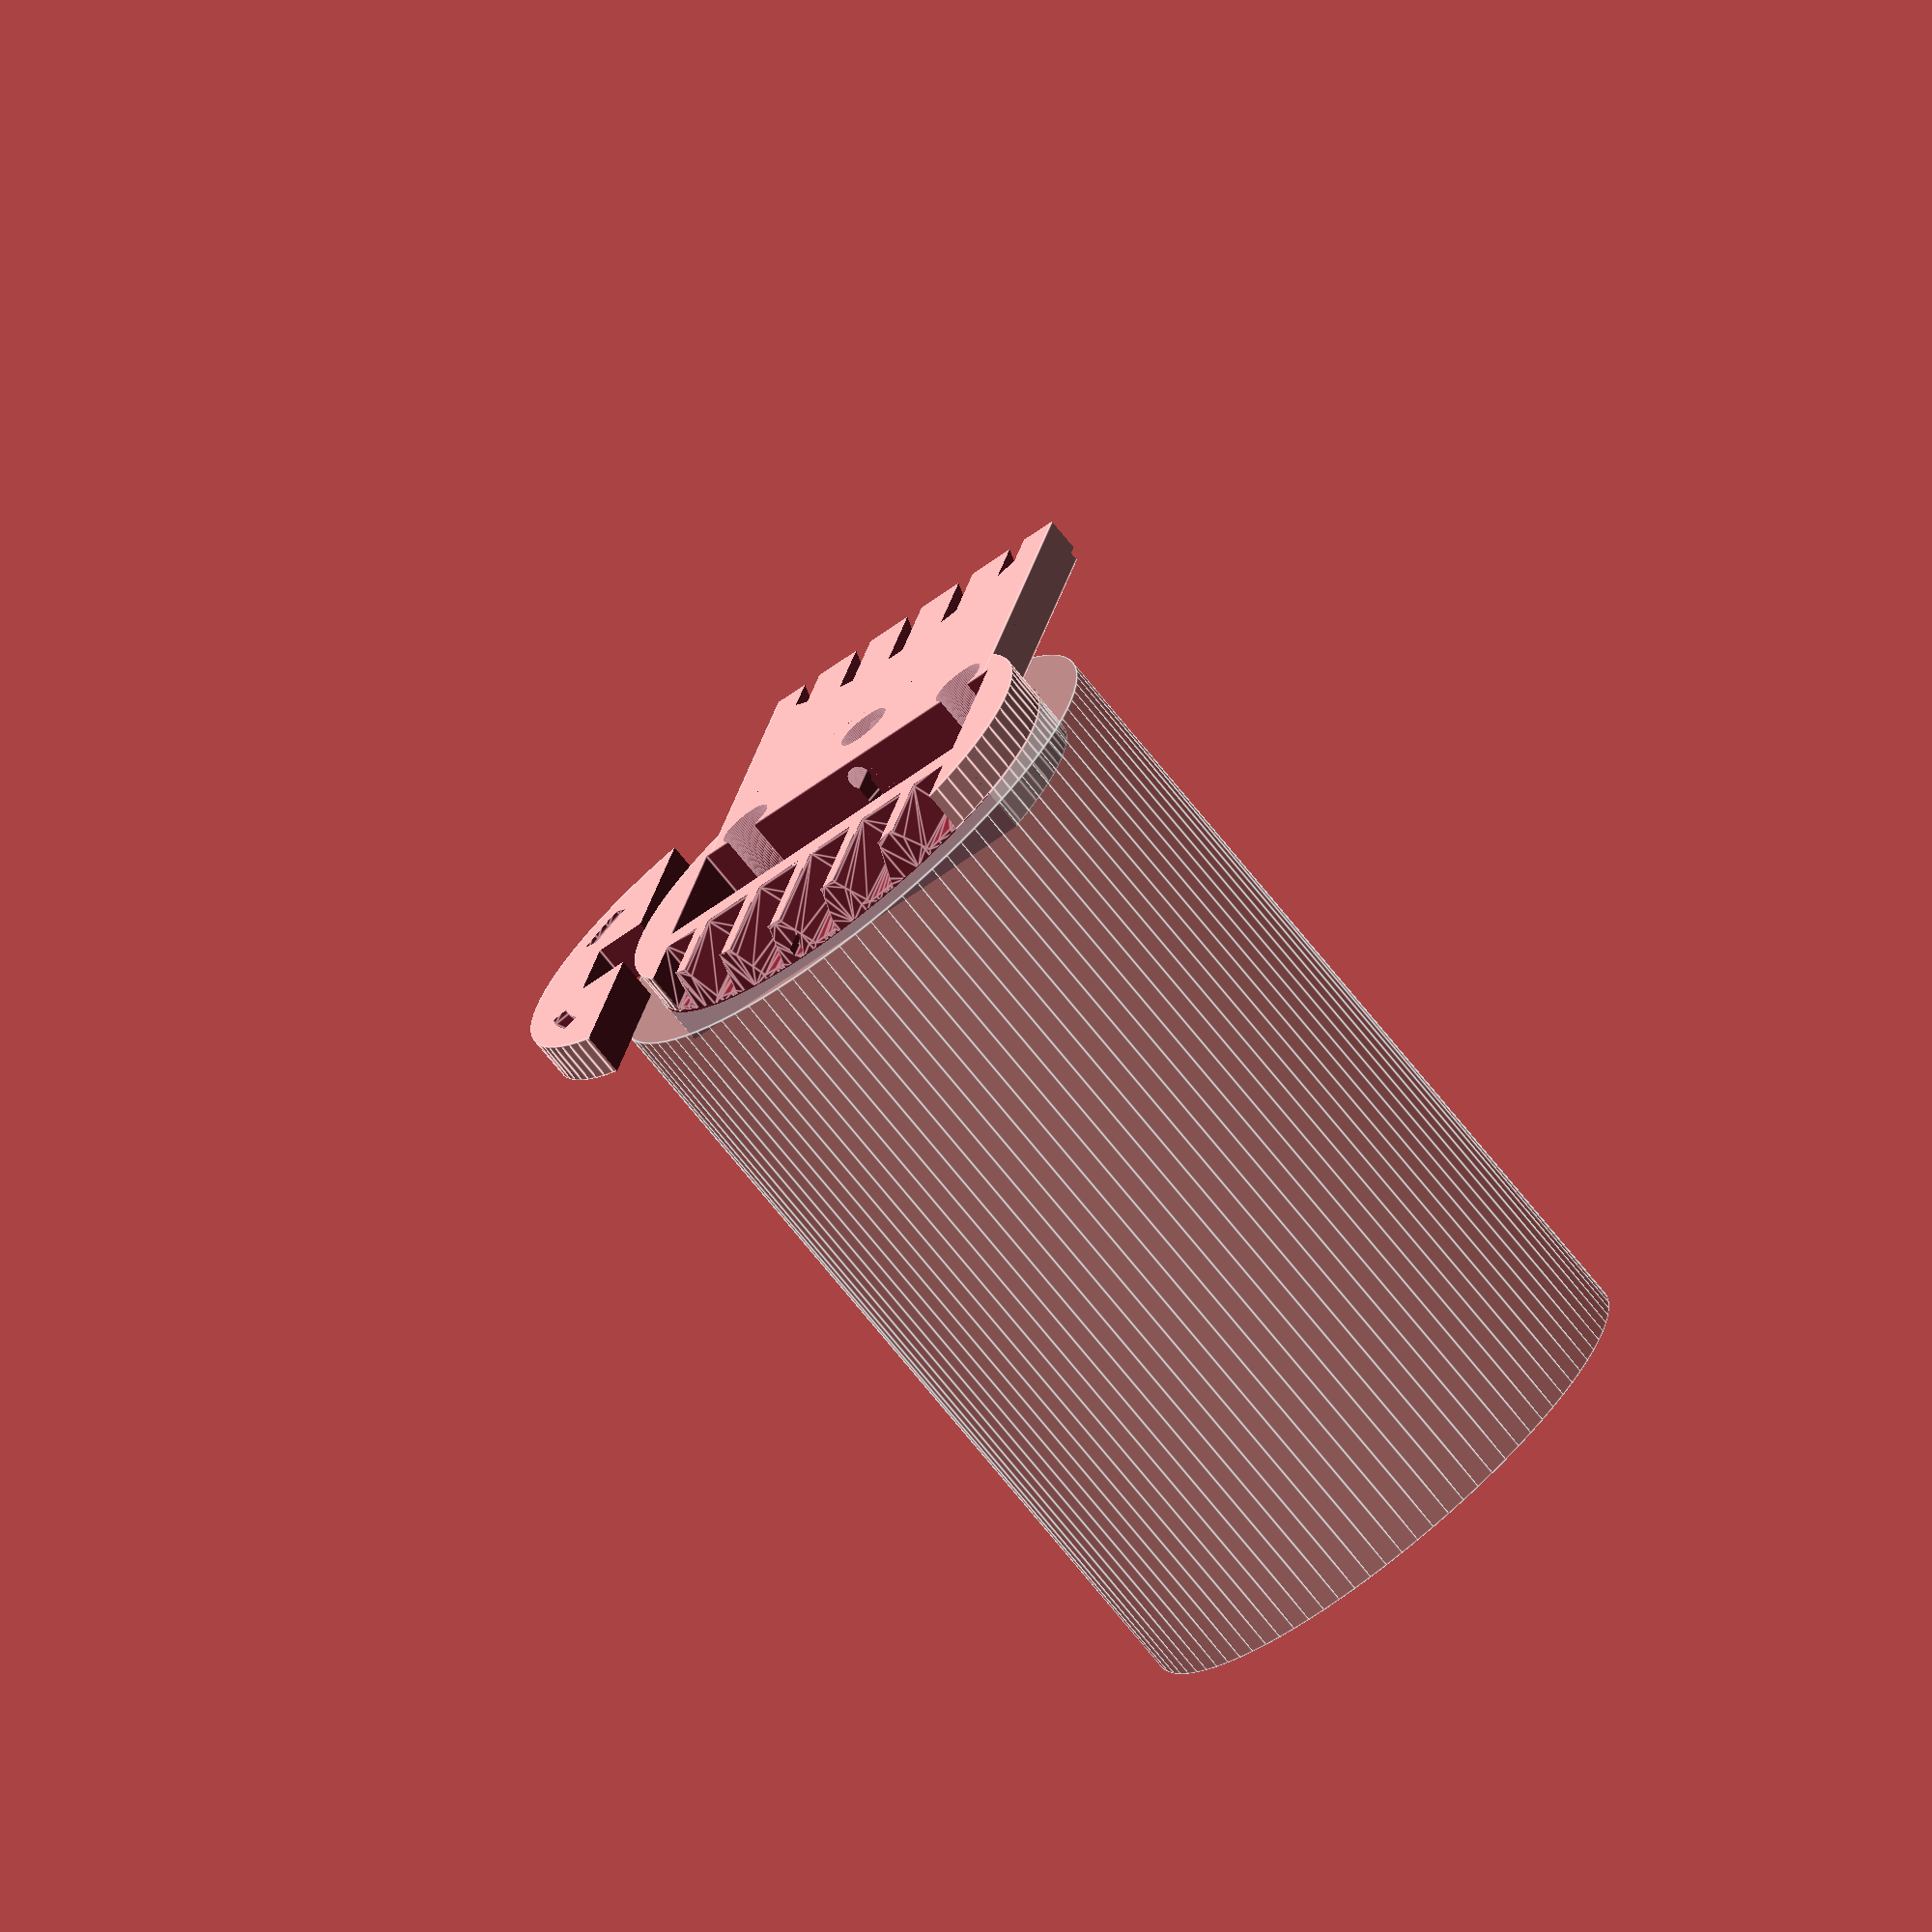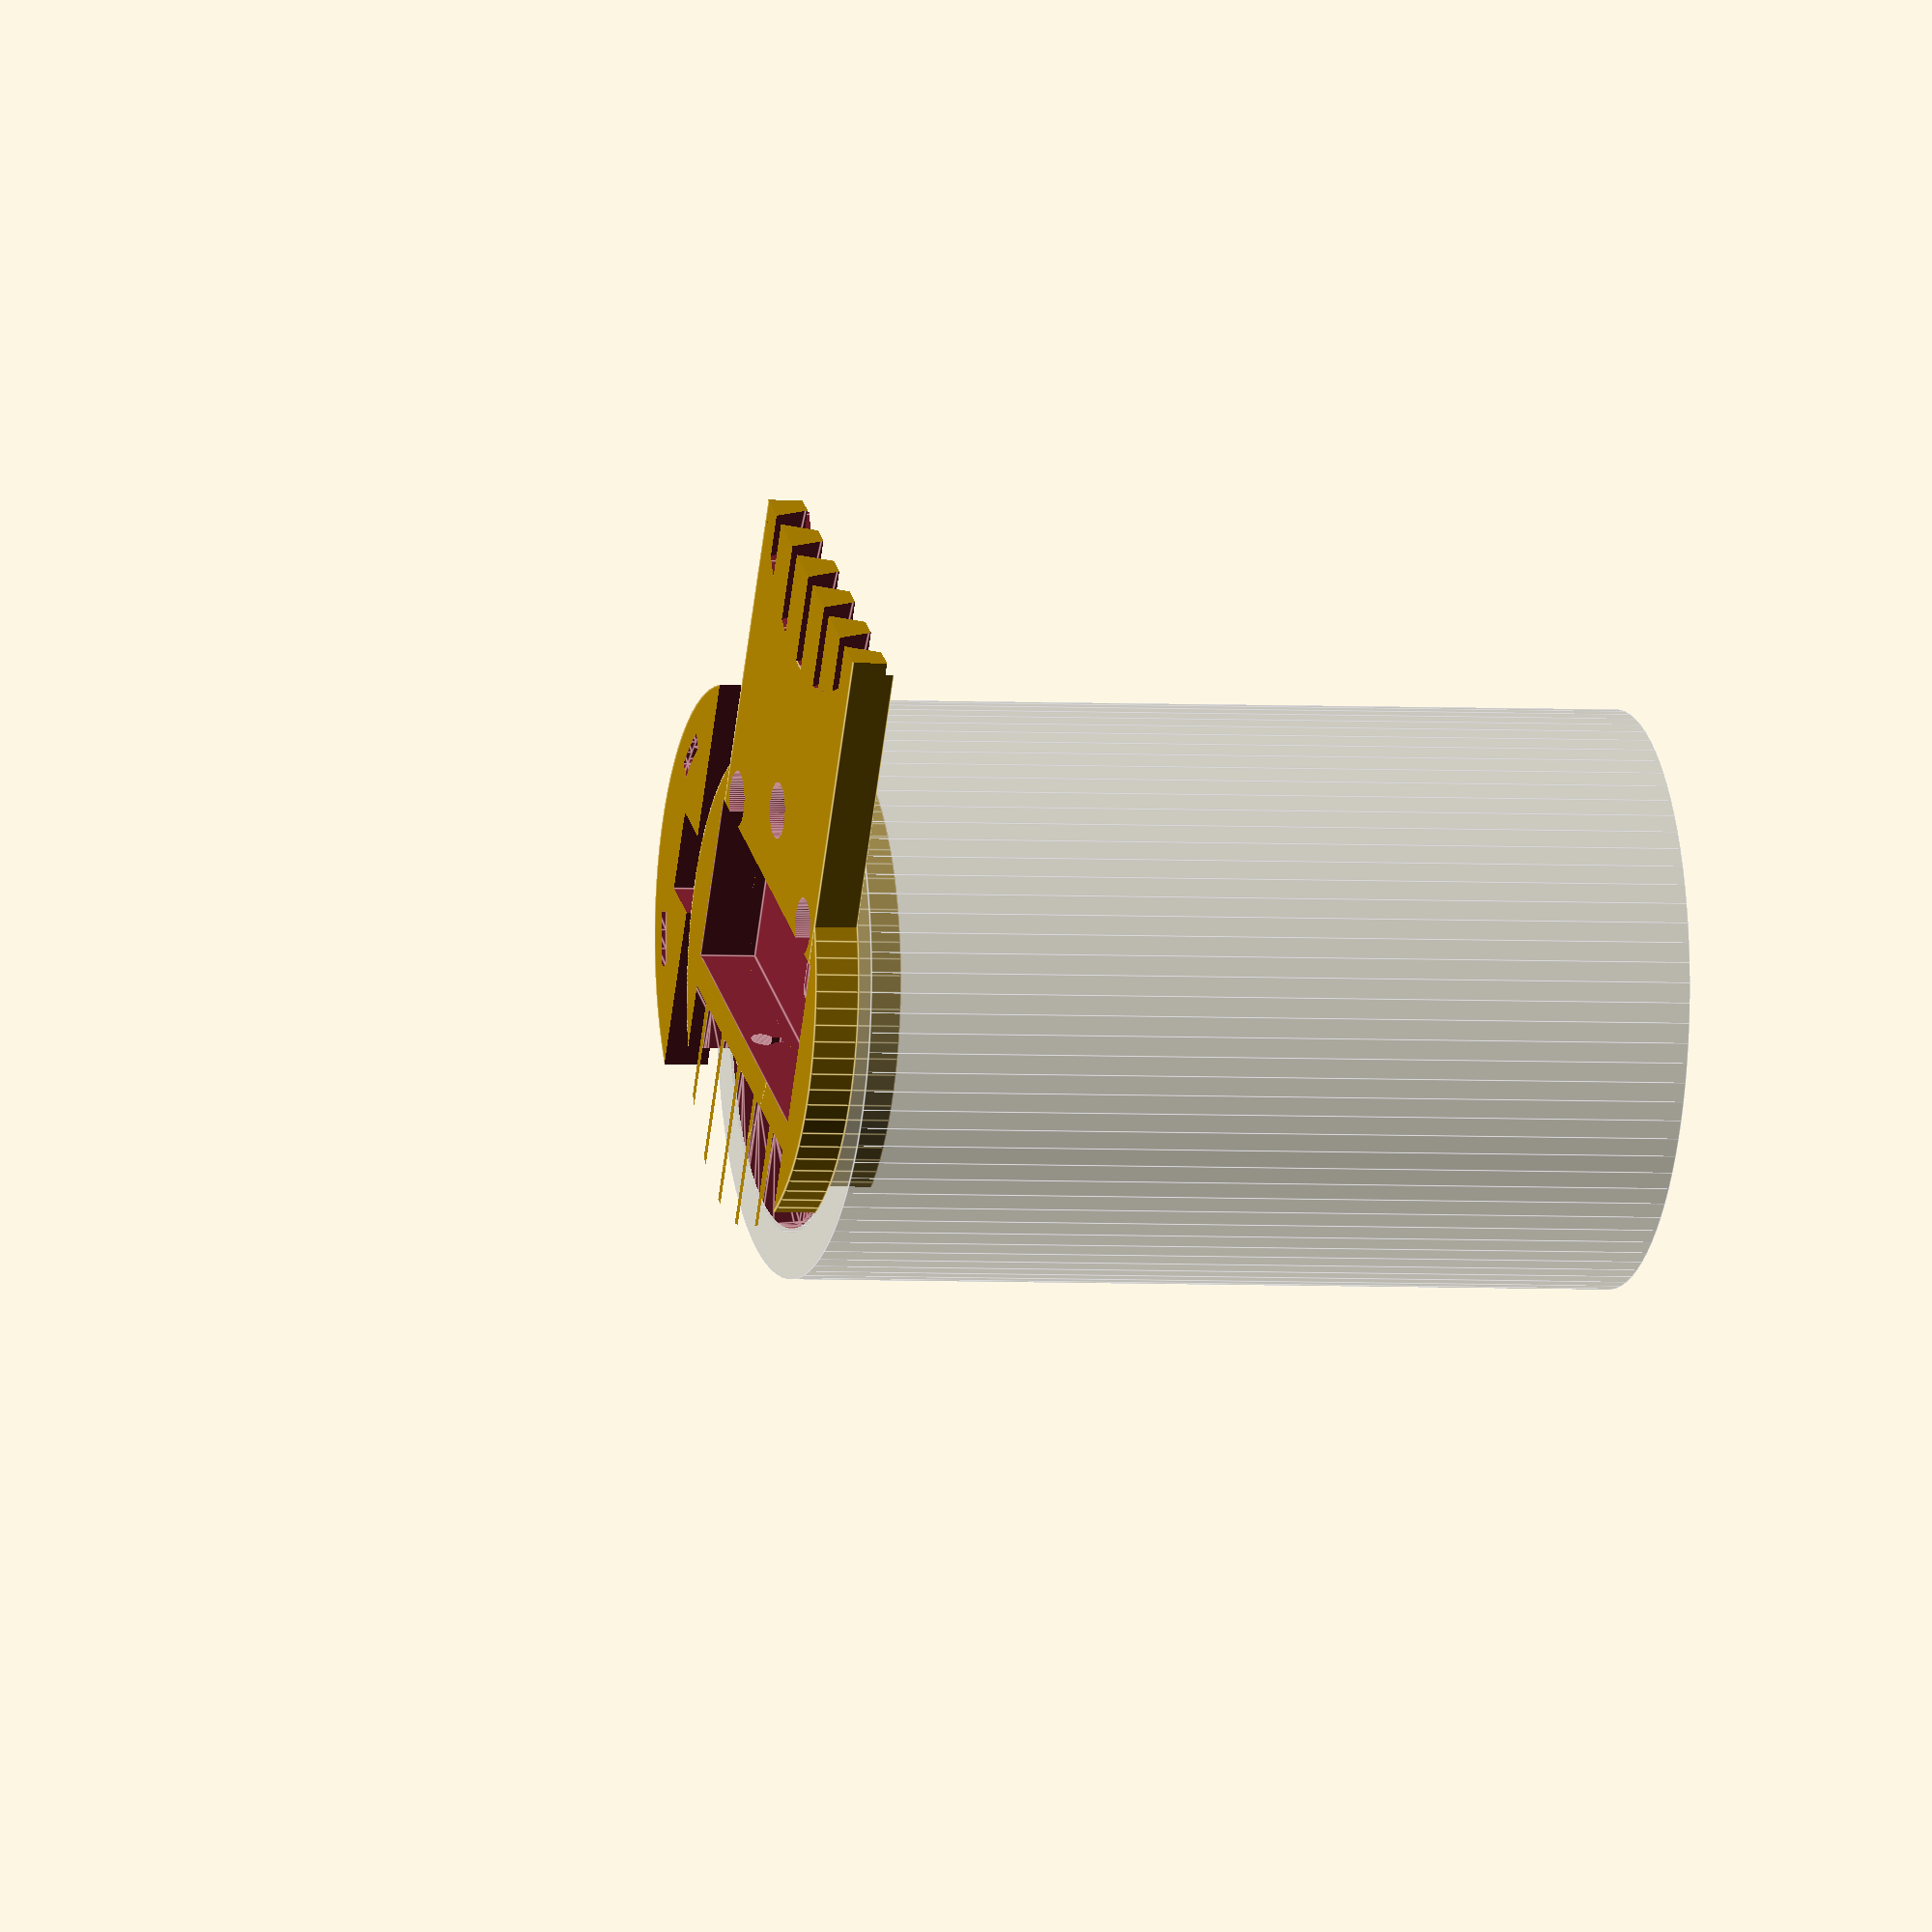
<openscad>
/* Charging base for LED lamps.
 */

CONTACT_WIDTH     =   2.5;
CONTACT_THICKNESS =   0.2;
CONTACT_LENGTH    =  15.0;

DIAMETER          =  85.5;
THICKNESS         =   8.2 - CONTACT_THICKNESS*2;
SPACING           =   5.0;
BORDER            =   8.0;
TOLERANCE         =   0.2  +.1;
PLAY              =   0.5;

BAR_LENGTH        =  DIAMETER+BORDER*2+SPACING;
BAR_WIDTH         =  DIAMETER*.75;
BAR_DIST          =  16.0;

LAMP_DIAMETER     = 102.5;
LAMP_THICKNESS    =   8.2;
LAMP_HEIGHT       = 150.0;
LAMP_SCREW_POS    =  37.0  -.5;
LAMP_SCREW_D1     =   3.5  -.5;
LAMP_SCREW_D2     =   6.0  -.5;

LAMP_HEEL_HEIGHT  = THICKNESS -TOLERANCE + CONTACT_THICKNESS*2;
LAMP_HEEL_INNER_R = 30;

HANDLE_LENGTH     =  DIAMETER/2 + BORDER + LAMP_THICKNESS/2 + 10;

HUB_L = 65.0 +1;
HUB_W = 30.0 +1;
HUB_H =  9.0 +1;

CONTACTS_ROT = [90-30-15, 0, -90+30+15];

SPAR_DIAMETER = 4.3;
CABLE_CANAL_THICKNESS = 4;

ATOM      = 0.01;
$fn = 90;

module hub_cutout(plug=false) {
    rotate([0, 0, -90])
    translate([-HUB_L/2, -10, -16*0]) {
        cube([HUB_L, HUB_W, HUB_H]);


        if (plug) {
            // space for nut
            d = 10;
            translate([HUB_L/2 -d/2, -3+ATOM, 0])
            cube([d, 3, HUB_H]);

            // plug
            w = 15;
            l = (DIAMETER-HUB_L)/2 +2;
            difference() {
                translate([-l+1, -w/2 + HUB_W/2, 0])
                cube([l, w, HUB_H]);

                // de-brim
                t = .15;
                translate([-t, -w/2 + HUB_W/2, -HUB_H+.3])
                cube([t, w, HUB_H]);

            }
        }
    }
}

module disc(shave=false) {
    cylinder(d=DIAMETER, h=shave ? LAMP_HEEL_HEIGHT : THICKNESS);
}

module half_disc(rot=false, shave=false) {
    difference() {
        disc(shave);

        rotate([0, 0, -90 + (rot?180:0)])
        translate([-DIAMETER/2, (shave ? -PLAY : 0) + 20*(shave?-1:1), -THICKNESS])
        cube([DIAMETER, DIAMETER, THICKNESS*3]);
    }
}

module lamp_contact(rot) {
    % color("orange")
    rotate([0, 0, -45*0-90 + rot]) {
        translate([-CONTACT_WIDTH/2, DIAMETER/2-CONTACT_LENGTH, THICKNESS*2+CONTACT_THICKNESS]) 
        cube([CONTACT_WIDTH, CONTACT_LENGTH, CONTACT_THICKNESS]);
        
        translate([-0.5 -CONTACT_WIDTH/2, CONTACT_LENGTH/2 - CONTACT_WIDTH/2, -CONTACT_THICKNESS])
        translate([-CONTACT_WIDTH/2, DIAMETER/2-CONTACT_LENGTH, THICKNESS*2+CONTACT_THICKNESS]) 
        cube([6, CONTACT_WIDTH, CONTACT_THICKNESS]);
    }
}

module bar(extra_shave=0) {
    difference() {
        // bar
        translate([0, -BAR_WIDTH/2, -ATOM])
        cube([BAR_LENGTH-BAR_DIST, BAR_WIDTH, THICKNESS - 2*0]);

        // joinery
        th = 6;
        intersection() {
            // mortises
            union()
            for (y=[-DIAMETER/4-th:th*2:DIAMETER/4+th]) {
                hull() {
                    translate([-ATOM, y+.25-th/4, THICKNESS])
                    cube([BAR_LENGTH, th*1.5, .1]);


                    translate([-ATOM, y+.25 + th/4, -.5])
                    cube([BAR_LENGTH, th/2, .1]);
                }
            }
            // limit mortises into cylinder
            translate([DIAMETER + BORDER*2 + SPACING, 0, -1])
            scale([1, 1, 2])
            disc();
        }
        translate([DIAMETER + BORDER*2 + SPACING, 0, THICKNESS-1-extra_shave])
        disc();

    }
}

module handle(has_switch=false) {
    difference() {
        r = THICKNESS;
        l = HANDLE_LENGTH -r;
        hull() {
            translate([0, -BAR_WIDTH/2, -ATOM])
            cube([l, BAR_WIDTH, THICKNESS - 2*0]);

            translate([l, -BAR_WIDTH/2 + r, 0])
            cylinder(r=r, h=THICKNESS);

            translate([l, BAR_WIDTH/2 - r, 0])
            cylinder(r=r, h=THICKNESS);
        }

        hull() {
            translate([HANDLE_LENGTH, BAR_WIDTH/3.5, 0])
            sphere(d=THICKNESS);

            translate([HANDLE_LENGTH, -BAR_WIDTH/3.5, 0])
            sphere(d=THICKNESS);
        }
    }
}

module switch_cutout() {
    r = THICKNESS;
    d = 10;
    d2 = 4;
    translate([HANDLE_LENGTH-d/2 - r/2, BAR_WIDTH/2-d/2-r/2, -2]) {
        cylinder(d=d, h=THICKNESS);
        cylinder(d=d2, h=THICKNESS*2);
    }

    translate([0, 0, -.5])
    hull() {
        translate([HANDLE_LENGTH-d/2 - r/2, BAR_WIDTH/2-d/2-r/2, 0])
        cylinder(d=d2, h=THICKNESS/2);

        cylinder(d=d2, h=THICKNESS/2);
    }

}

module base(first=false, last=false) {
    difference() {
        // body
        union() {
            disc();
            translate([0, 0, THICKNESS]) half_disc(true);

            if (!first) {
                intersection() {
                    bar(extra_shave=TOLERANCE*2);
                    cube(DIAMETER*2-10, center=true);
                }
            }
            
            if (first)
                handle(true);

            if (last)
                rotate([0, 0, 180])
                handle();

        }
        if (first)
            switch_cutout();

        // cutout for joinery
        if (!last) {
            translate([-BAR_LENGTH, 0, 0])
            minkowski() {
                bar();
                cube(TOLERANCE*2, center=true);
            }
        }

        // cutouts for contacts
        for (a1=CONTACTS_ROT) {
            rotate([0, 0, a1]) {
                for (a2=[-1,1]) {
                    translate([DIAMETER/2-CONTACT_LENGTH/2, 3*a2, 0])
                    cube([CONTACT_WIDTH+.5, 1, THICKNESS*5], center=true);
                }
                translate([DIAMETER/2-CONTACT_LENGTH/2, 0, 0])
                cylinder(d=10, h=HUB_H*2 +3, center=true);

                if(a1 == 0)
                translate([0, 0, HUB_H*.75])
                hull() {
                    translate([DIAMETER/2-CONTACT_LENGTH/2, 0, 0])
                    cylinder(d=3, h=HUB_H/2, center=true);
                    cylinder(d=3, h=HUB_H/2, center=true);
                }
            }
        }

        d = last||first? (DIAMETER/2+4) *(first?-1:1) : 0 ;

        // Cutout for all cables
        translate([d, 0, 5])
        cube([DIAMETER*2, 2, 4], center=true);

        // Cutout for spar
        translate([d, 0, 4-.5])
        rotate([0, 90, 0])
        cylinder(d=SPAR_DIAMETER, h=DIAMETER*2, center=true);

        // hub
        translate([0, 0, -ATOM*2])
        hub_cutout(plug=first);
    }
    
    // de-brim
    th = .1;
    if(!last)
        translate([-BAR_DIST+th, -3, 0])
        cube([th, 6, .25]);

    if(!first)
        translate([BAR_LENGTH-DIAMETER/2, -3, 0])
        cube([th, 6, .25]);
}

module lamp() {
    difference() {
        cylinder(d=LAMP_DIAMETER, h=LAMP_HEIGHT);
        translate([0, 0, -LAMP_HEIGHT+LAMP_THICKNESS])
        cylinder(d=LAMP_DIAMETER-LAMP_THICKNESS*2, h=LAMP_HEIGHT);
    }
}


module lamp_heel() {
    h_head = .5;
    h_th = 1.5;
    difference() {
        half_disc(shave=true);

        angle = 30;
        angle_offset = 15*1.5; //17 + .9;

        translate([0, 0, .7])
        for (a=[0:angle*2:360])
            rotate([0, 0, a+angle_offset])
            rotate_extrude(angle=angle/2) {
            translate([LAMP_SCREW_POS, -h_th, 0]) rotate([0, 0, 90]){
                translate([-h_head, -LAMP_SCREW_D2/2, 0])
                square([LAMP_HEEL_HEIGHT, LAMP_SCREW_D2]);

                translate([0, -LAMP_SCREW_D1/2, 0])
                square([LAMP_HEEL_HEIGHT+h_th+ATOM, LAMP_SCREW_D1]);
                
                hull() {
                    translate([LAMP_HEEL_HEIGHT, -LAMP_SCREW_D1/2, 0])
                    square([.01, LAMP_SCREW_D1]);

                    translate([LAMP_HEEL_HEIGHT-h_head, -LAMP_SCREW_D2/2, 0])
                    square([.01, LAMP_SCREW_D2]);
                }
            }
        }

        // cutout for button
        cube([LAMP_HEEL_INNER_R*2, LAMP_HEEL_INNER_R/2, LAMP_HEEL_HEIGHT*4], center=true);
    }
}

module move_for_printing() {
    translate([DIAMETER*.67*0, -DIAMETER*.25 -3, LAMP_HEEL_HEIGHT])
    rotate([0, 180, -90])
    children();
}


module all() {
    union() {
        base(first=true);
        for (rot=CONTACTS_ROT) {
            lamp_contact(rot);
        }
    }

    translate([-DIAMETER-BORDER*2-SPACING, 0, 0]) { //translate([DIAMETER + BORDER*2 + SPACING, 0, 0]) {
        base();
        %translate([0, 0, THICKNESS]) lamp();
    }


    //translate([0, 0, THICKNESS+TOLERANCE]) 
    move_for_printing()
    lamp_heel();


    if (0) % difference() {
        translate([0, 0, THICKNESS]) lamp();
        rotate([0, 0, 0])
        translate([-LAMP_HEIGHT/2, 0, -1])
        cube(LAMP_HEIGHT*2);
    }

    //!bar();
}

module first() {
    union() {
        base(first=true);
        %translate([0, 0, THICKNESS]) lamp();
        for (rot=CONTACTS_ROT) {
            lamp_contact(rot);
        }
    }

    move_for_printing()
    lamp_heel();
}

module second() {
    x = -DIAMETER-BORDER*2-SPACING;
    translate([x, 0, 0]) {
        base();
        %translate([0, 0, THICKNESS]) lamp();
    }

    translate([x, 0, 0]) 
    move_for_printing()
    lamp_heel();
}

module fourth() {
    x = -DIAMETER-BORDER*2-SPACING;
    translate([x*3, 0, 0]) {
        base(last=true);
        %translate([0, 0, THICKNESS]) lamp();
    }

    translate([x*3, 0, 0]) 
    move_for_printing()
    lamp_heel();
}

//rotate([0, 0, 30])
//all();

//first();
second();
//translate([-DIAMETER-BORDER*2-SPACING, 0, 0]) second();
//fourth();


</openscad>
<views>
elev=252.3 azim=75.0 roll=321.2 proj=o view=edges
elev=2.6 azim=240.8 roll=254.5 proj=o view=edges
</views>
